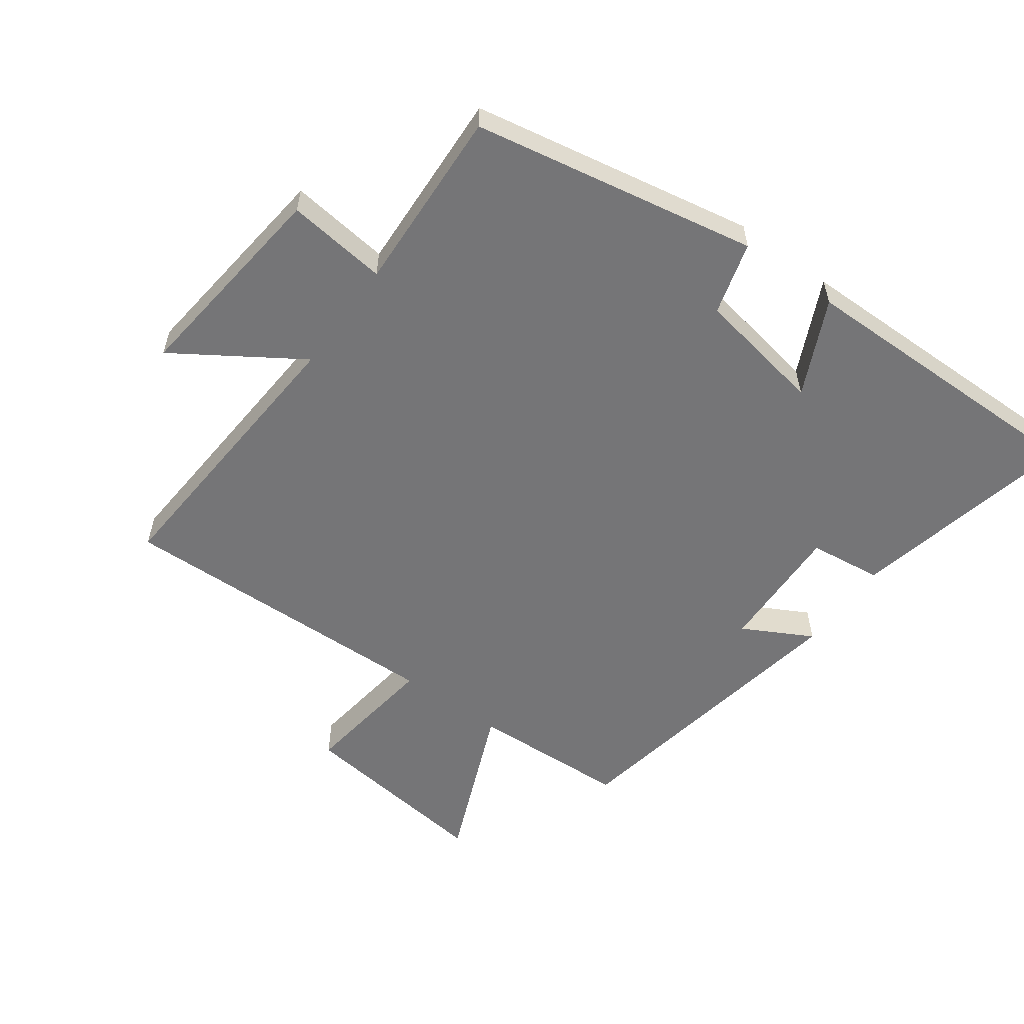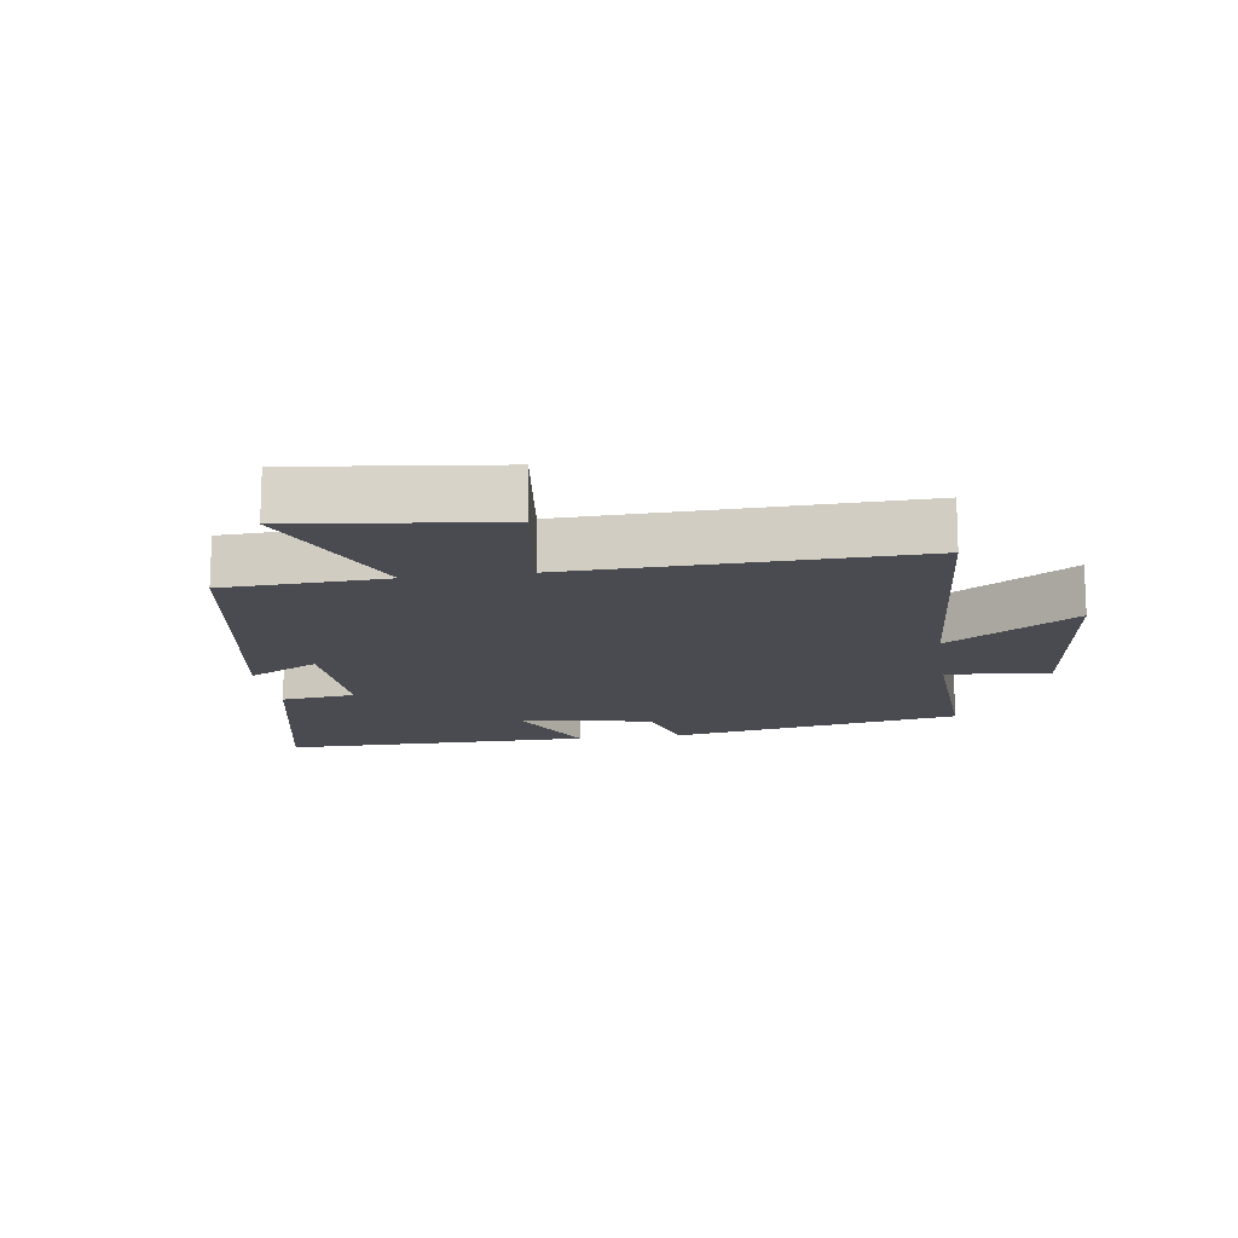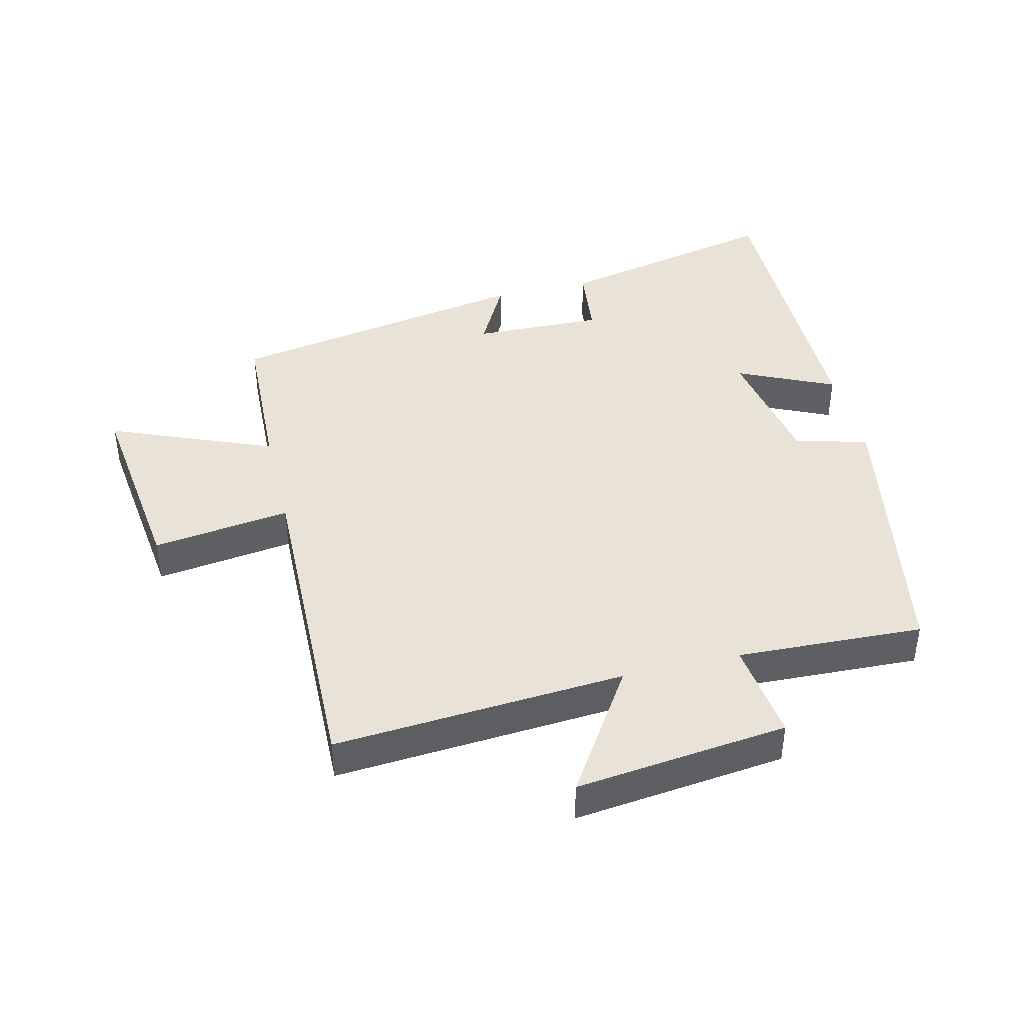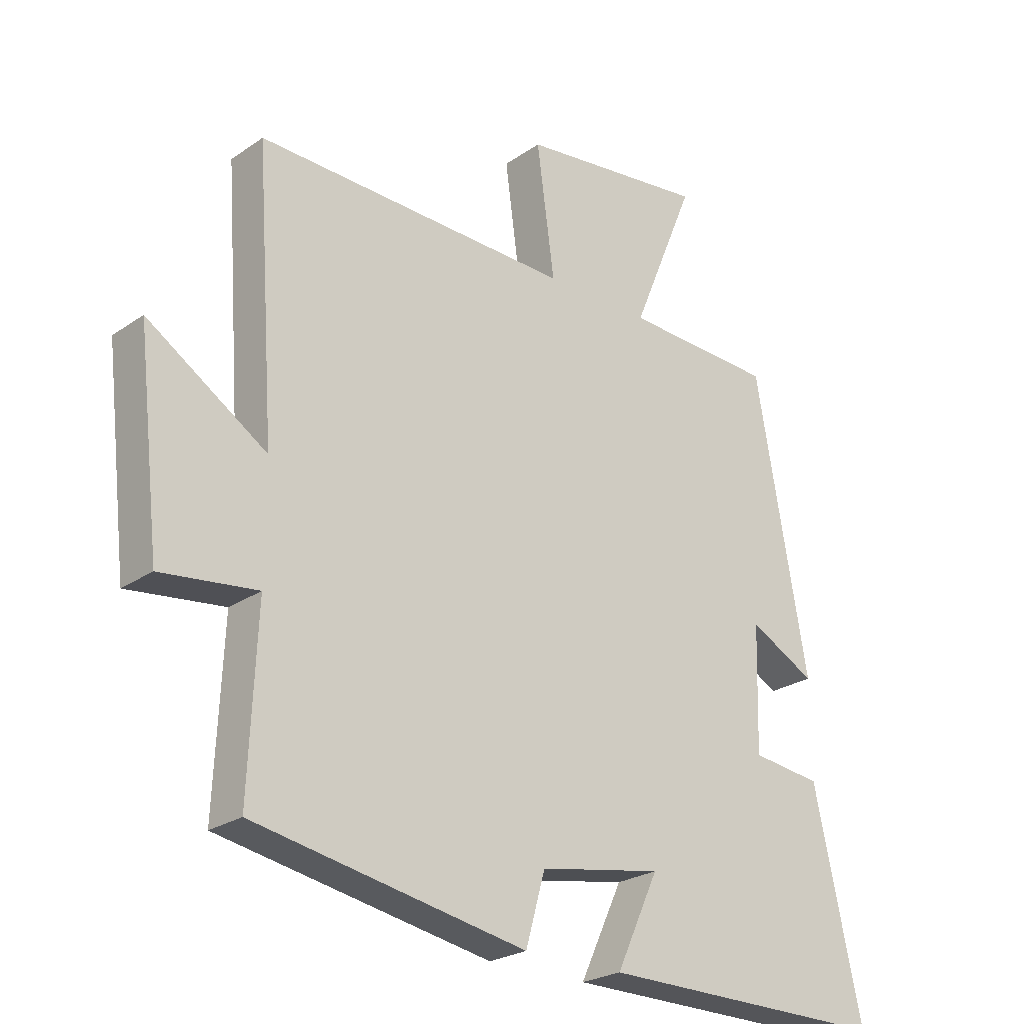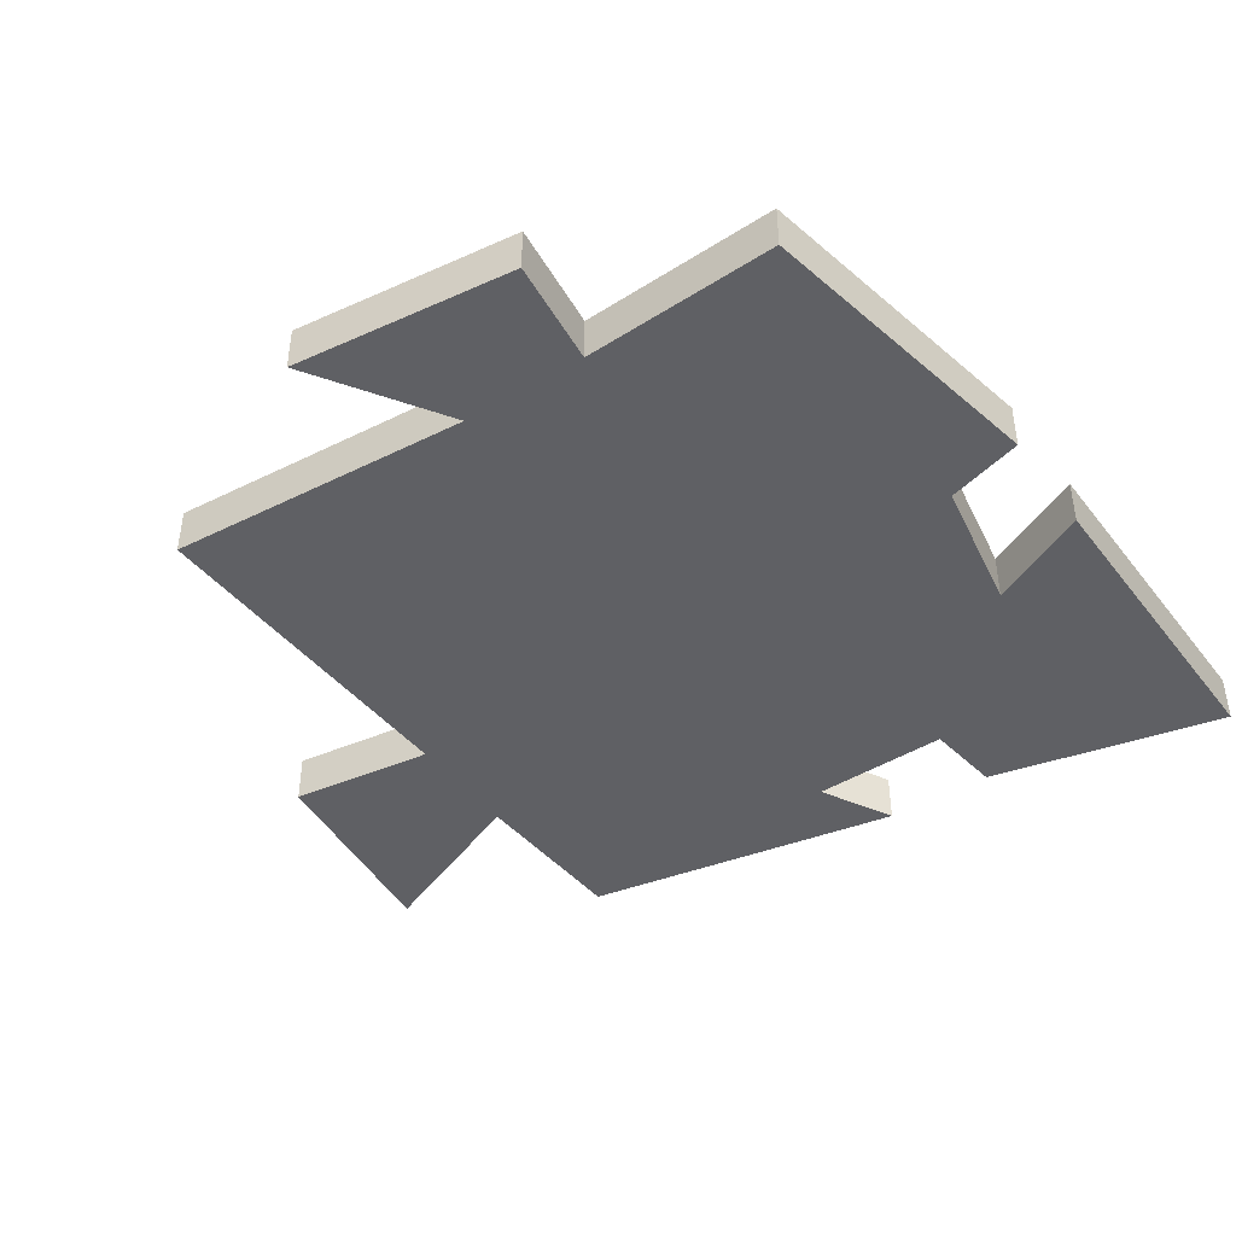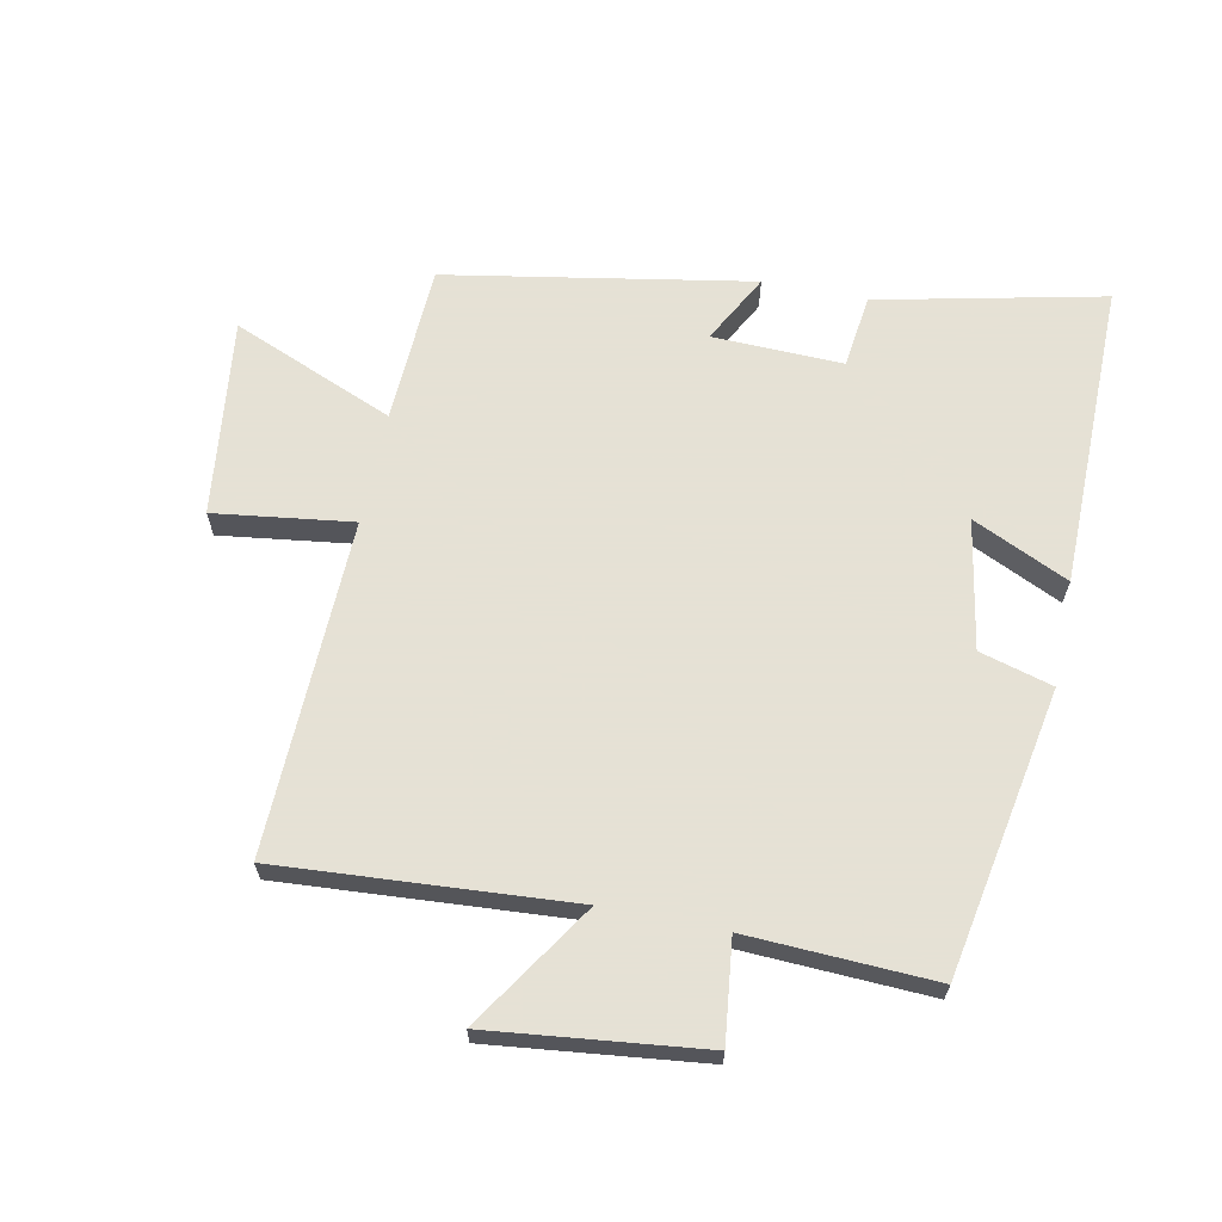
<metadata>
{"format":"obj","ext":"obj","renderer":"f3d","projection":"perspective","resolution":1024,"background":"white","views":[{"elev":-56.6,"azim":144.1,"up":"+Y"},{"elev":-14.6,"azim":8.4,"up":"+Y"},{"elev":41.9,"azim":76.3,"up":"+Y"},{"elev":-24.6,"azim":138.3,"up":"+Z"},{"elev":-43.3,"azim":124.5,"up":"+Y"},{"elev":64.9,"azim":101.5,"up":"+Y"}]}
</metadata>
<code>
v -0.415 0.07 0.489
v -0.166 0.07 0.5
v -0.271 0.07 0.754
v 0.039 0.07 0.716
v 0.01 0.07 0.5
v 0.532 0.07 0.514
v 0.5 0.07 0.059
v 0.696 0.07 0.186
v 0.658 0.07 -0.146
v 0.5 0.07 -0.127
v 0.513 0.07 -0.418
v 0.066 0.07 -0.5
v 0.034 0.07 -0.386
v -0.168 0.07 -0.35
v -0.098 0.07 -0.5
v -0.578 0.07 -0.503
v -0.5 0.07 -0.149
v -0.385 0.07 -0.135
v -0.391 0.07 0.069
v -0.5 0.07 0.011
v -0.415 0 0.489
v -0.166 0 0.5
v -0.271 0 0.754
v 0.039 0 0.716
v 0.01 0 0.5
v 0.532 0 0.514
v 0.5 0 0.059
v 0.696 0 0.186
v 0.658 0 -0.146
v 0.5 0 -0.127
v 0.513 0 -0.418
v 0.066 0 -0.5
v 0.034 0 -0.386
v -0.168 0 -0.35
v -0.098 0 -0.5
v -0.578 0 -0.503
v -0.5 0 -0.149
v -0.385 0 -0.135
v -0.391 0 0.069
v -0.5 0 0.011
f 19 20 1 2
f 18 19 2
f 16 17 18
f 15 16 18
f 14 15 18
f 13 14 18 2
f 12 13 2
f 11 12 2
f 10 11 2
f 7 8 9 10
f 7 10 2
f 5 6 7
f 5 7 2
f 2 3 4 5
f 22 21 40 39
f 22 39 38
f 38 37 36
f 38 36 35
f 38 35 34
f 22 38 34 33
f 22 33 32
f 22 32 31
f 22 31 30
f 30 29 28 27
f 22 30 27
f 27 26 25
f 22 27 25
f 25 24 23 22
f 1 21 22 2
f 2 22 23 3
f 3 23 24 4
f 4 24 25 5
f 5 25 26 6
f 6 26 27 7
f 7 27 28 8
f 8 28 29 9
f 9 29 30 10
f 10 30 31 11
f 11 31 32 12
f 12 32 33 13
f 13 33 34 14
f 14 34 35 15
f 15 35 36 16
f 16 36 37 17
f 17 37 38 18
f 18 38 39 19
f 19 39 40 20
f 20 40 21 1

</code>
